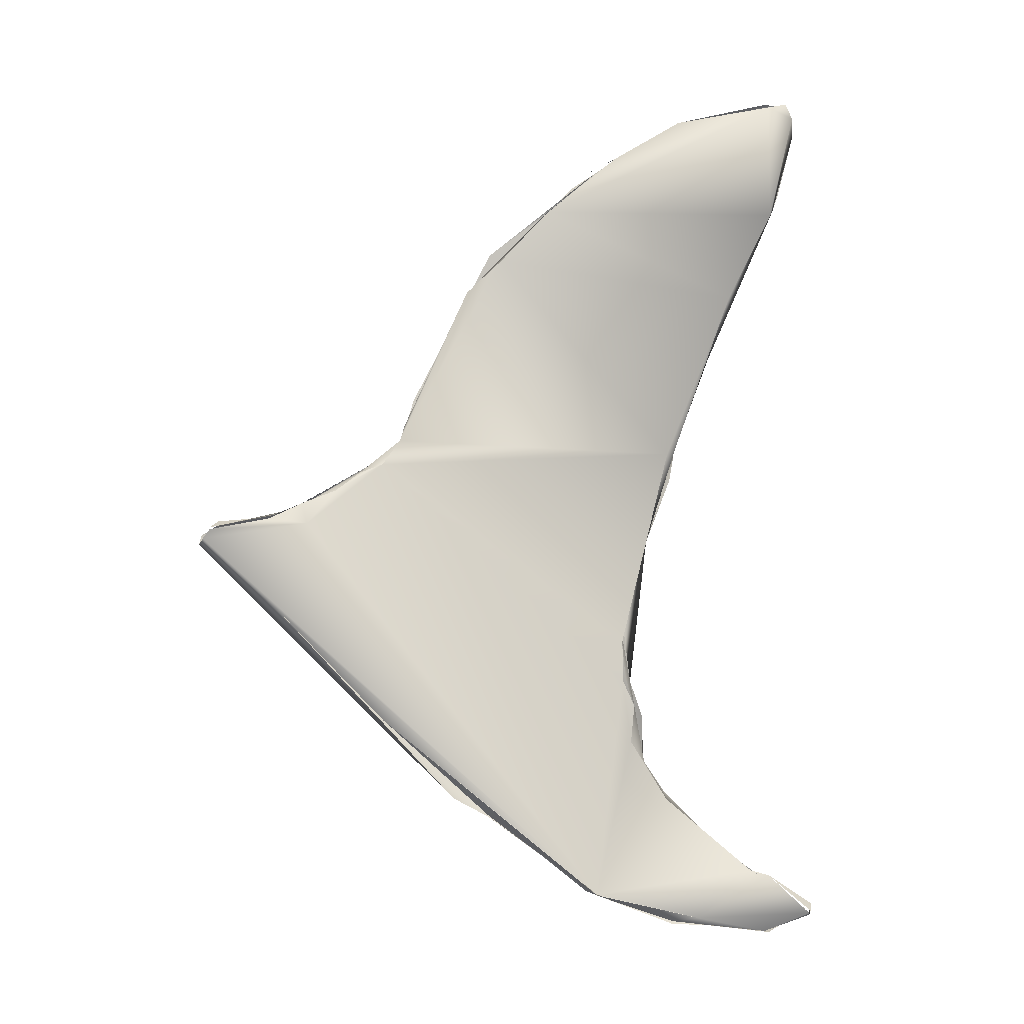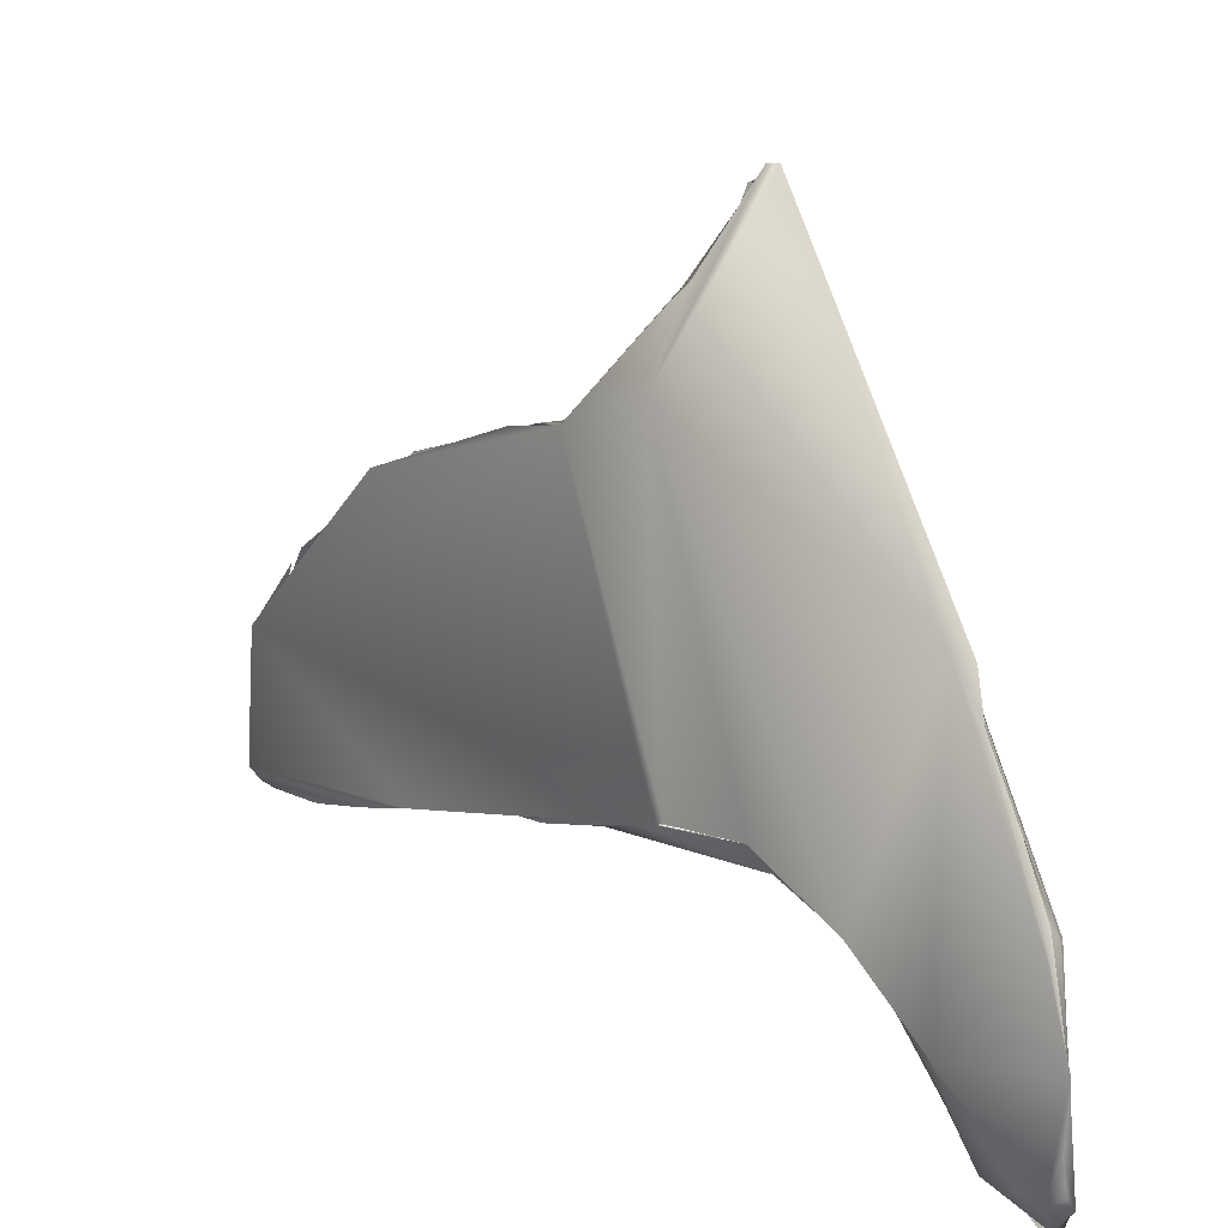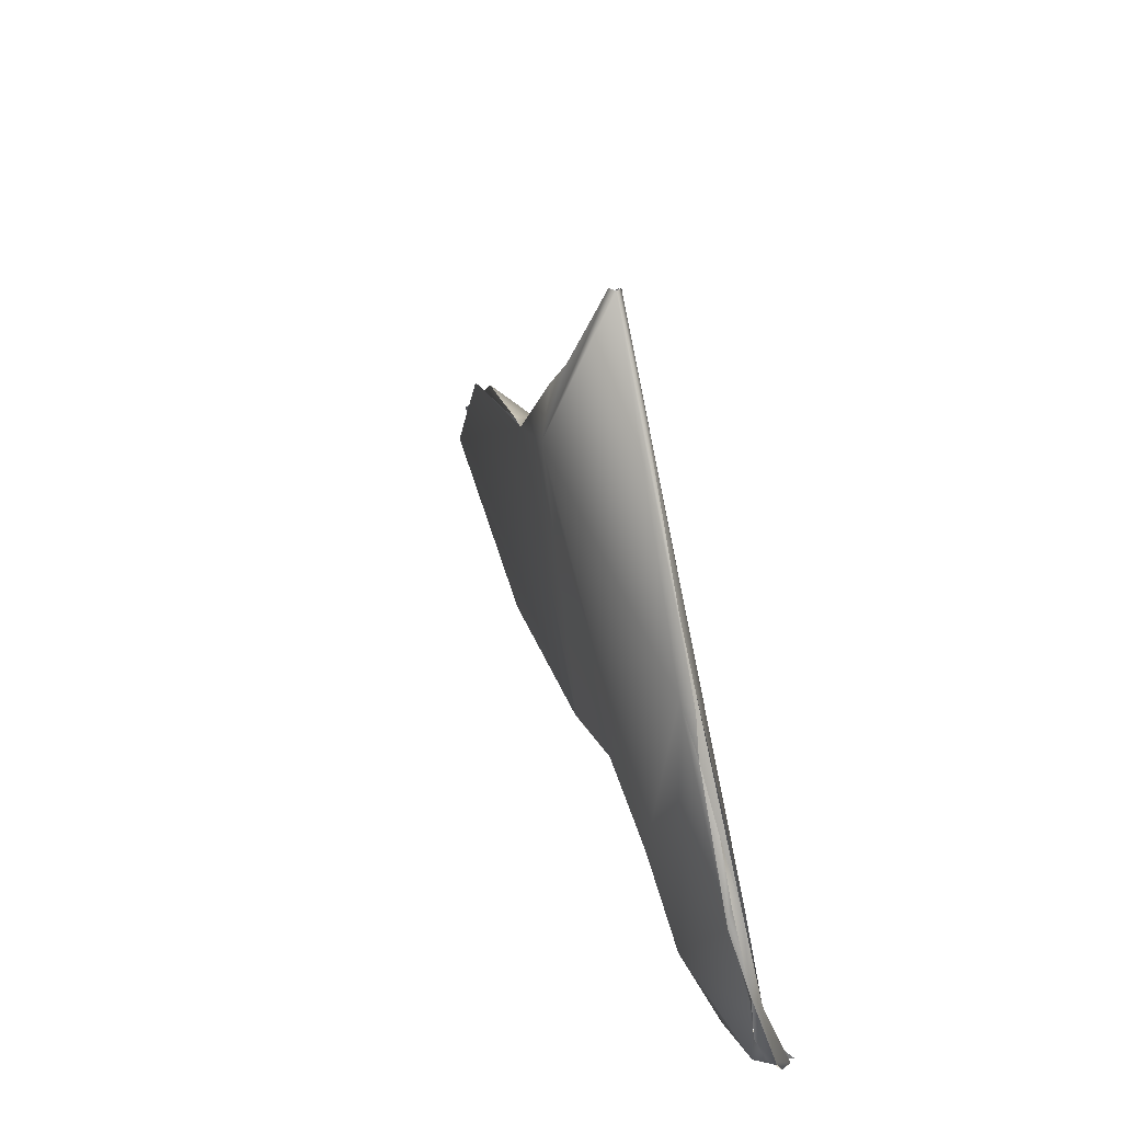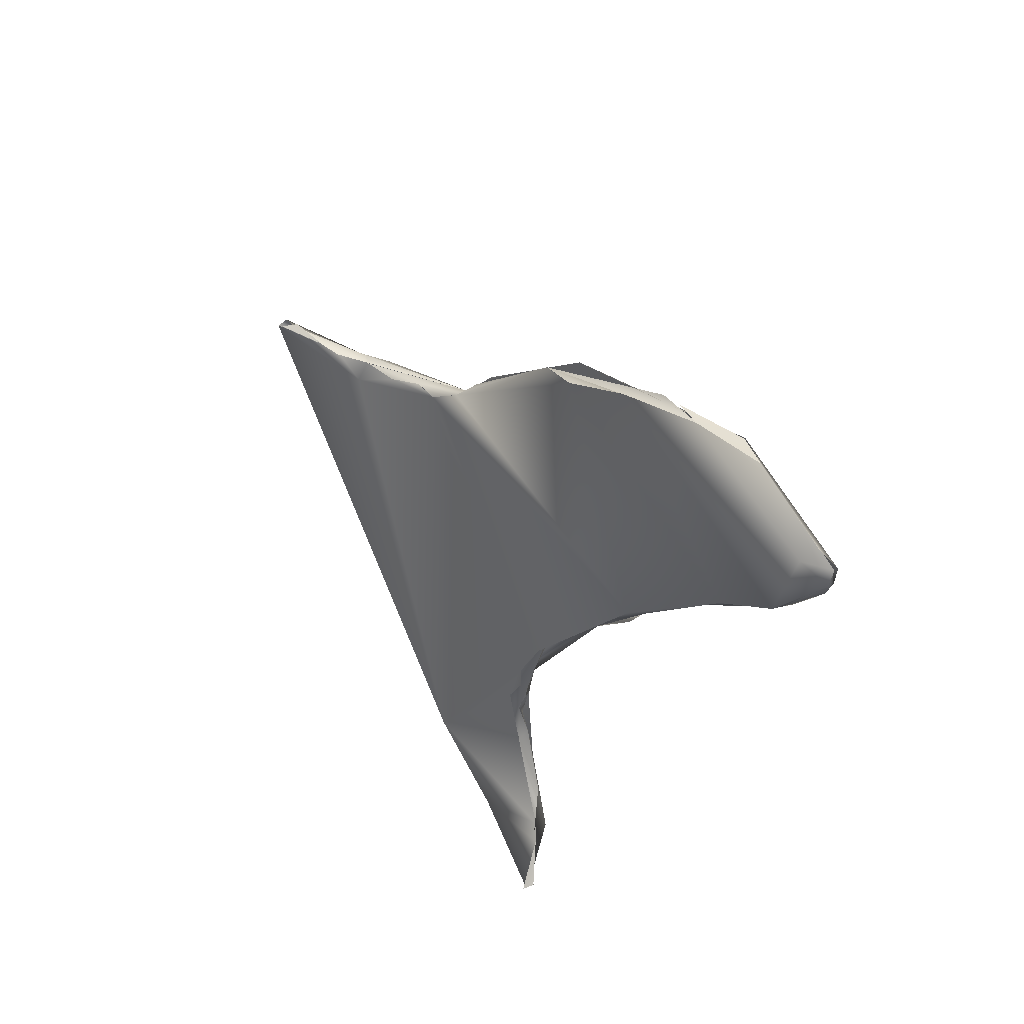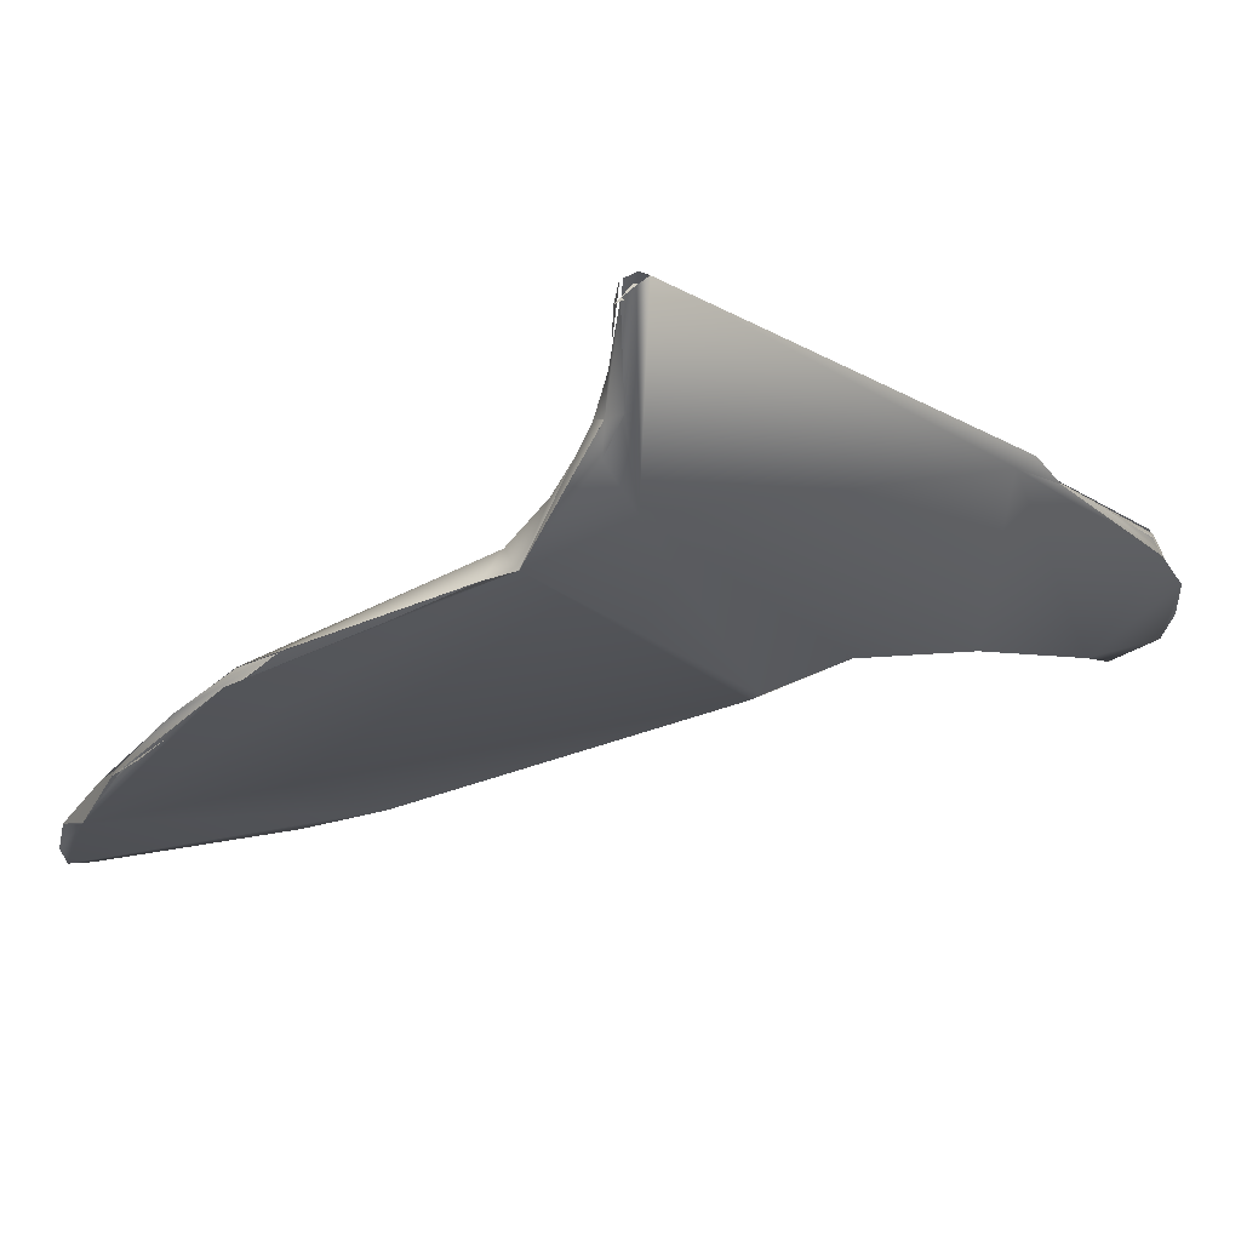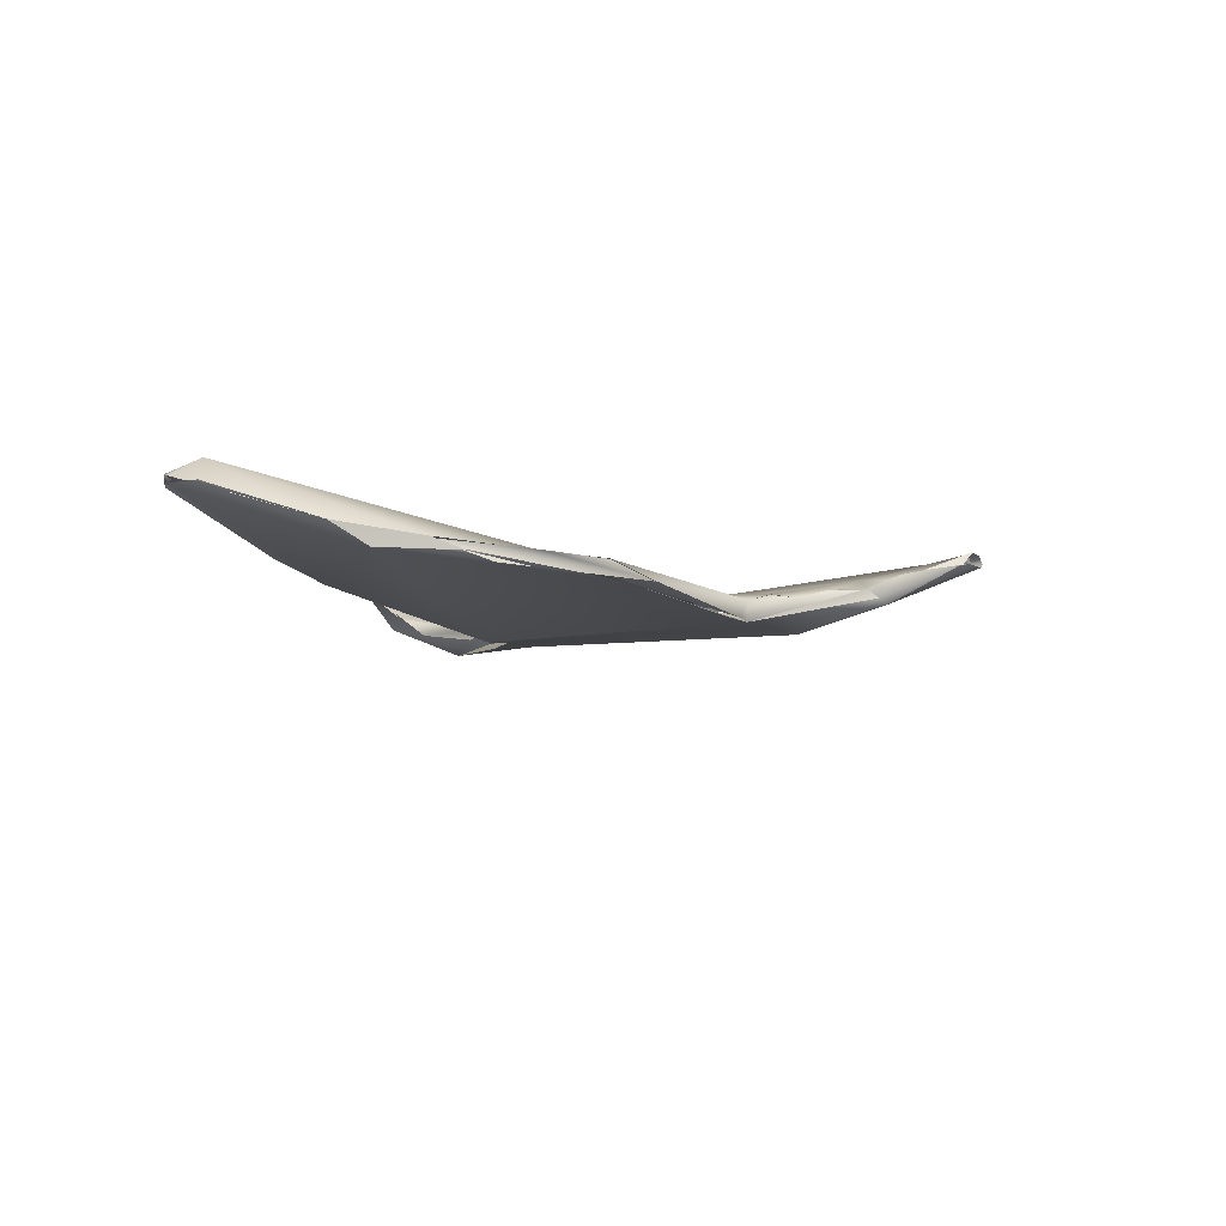
<metadata>
{"format":"obj","ext":"obj","renderer":"f3d","projection":"perspective","resolution":1024,"background":"white","views":[{"elev":14.5,"azim":90.8,"up":"+Y"},{"elev":25.6,"azim":-23.9,"up":"+Z"},{"elev":-45.2,"azim":12.8,"up":"+Y"},{"elev":71.8,"azim":151.7,"up":"+Y"},{"elev":72.0,"azim":-83.4,"up":"+Z"},{"elev":65.8,"azim":-77.5,"up":"+Y"}]}
</metadata>
<code>
o FJ2558.obj_grp1.1261
v -0.0623 -0.8229 6.966
v -0.0665 -0.8068 6.963
v -0.06504 -0.8098 6.963
v -0.06498 -0.8054 6.963
v -0.0675 -0.803 6.965
v -0.05638 -0.8555 6.98
v -0.06775 -0.8108 6.996
v -0.0665 -0.8064 6.989
v -0.06143 -0.8183 7.009
v -0.06757 -0.8109 6.996
v -0.06228 -0.8142 7.004
v -0.0665 -0.8064 6.989
v -0.06205 -0.8172 7.009
v -0.0665 -0.8064 6.989
v -0.06228 -0.8142 7.004
v -0.0665 -0.8035 6.965
v -0.06616 -0.8023 6.969
v -0.04981 -0.8738 6.989
v -0.03802 -0.9108 7.002
v -0.0527 -0.8663 6.985
v -0.05555 -0.845 6.977
v -0.05957 -0.8414 6.974
v -0.0616 -0.826 6.967
v -0.05947 -0.8267 6.968
v -0.05942 -0.8266 6.968
v -0.05576 -0.8256 7.019
v -0.05544 -0.8259 7.019
v -0.06246 -0.8145 7.003
v -0.05377 -0.8352 7.032
v -0.04921 -0.8429 7.037
v -0.06141 -0.8209 7.013
v -0.06218 -0.8026 6.969
v -0.06656 -0.8022 6.965
v -0.04091 -0.8987 6.996
v -0.03731 -0.9123 7.003
v -0.04538 -0.8855 6.991
v -0.04778 -0.8786 6.989
v -0.04468 -0.8791 6.991
v -0.05277 -0.8368 7.03
v -0.03974 -0.8715 7.051
v -0.04233 -0.8664 7.049
v -0.04917 -0.8429 7.037
v -0.04992 -0.8359 7.029
v -0.04908 -0.8429 7.037
v -0.04995 -0.8361 7.029
v -0.03045 -0.9257 7.005
v -0.03145 -0.8925 7.061
v -0.0271 -0.9275 7
v -0.03045 -0.9257 7.005
v -0.03092 -0.9165 7.001
v -0.02898 -0.9186 7.002
v -0.03809 -0.8766 7.052
v -0.02756 -0.887 7.071
v -0.03495 -0.874 7.052
v -0.03082 -0.8785 7.055
v -0.03093 -0.8785 7.055
v -0.01574 -0.969 6.972
v -0.02099 -0.9633 6.989
v -0.02499 -0.9453 6.998
v -0.02143 -0.9517 6.992
v -0.02235 -0.9496 6.997
v -0.02425 -0.9348 6.997
v -0.02133 -0.9444 6.997
v -0.02425 -0.9348 6.997
v -0.01863 -0.9525 6.992
v -0.02143 -0.9517 6.992
v -0.02144 -0.9444 6.997
v -0.02053 -0.9395 7
v -0.03106 -0.9165 7.002
v -0.023 -0.9318 6.999
v -0.02422 -0.9258 7.001
v -0.023 -0.9318 6.999
v -0.02434 -0.9265 7.002
v -0.005278 -0.9694 7.008
v -0.01952 -0.889 7.071
v -0.02557 -0.8831 7.065
v -0.02302 -0.8895 7.077
v -0.02329 -0.8869 7.075
v -0.02336 -0.8869 7.075
v -0.02264 -0.8853 7.072
v -0.02302 -0.8895 7.077
v -0.02264 -0.8853 7.072
v -0.0122 -0.8877 7.089
v -0.02977 -0.8801 7.06
v -0.02977 -0.8801 7.06
v -0.02557 -0.8831 7.065
v -0.02283 -0.8858 7.072
v -0.01042 -0.9774 6.971
v -0.007557 -0.9786 6.972
v -0.008771 -0.9784 6.979
v -0.007592 -0.9774 6.991
v -0.008881 -0.9718 7.006
v -0.005552 -0.9726 6.962
v -0.01794 -0.9632 6.98
v -0.01348 -0.9671 6.973
v -0.01138 -0.9673 6.969
v -0.005942 -0.9714 6.96
v -0.006021 -0.9752 6.985
v -0.0186 -0.9523 6.992
v -0.00875 -0.9525 7.032
v -0.01041 -0.9449 7.04
v -0.00875 -0.9525 7.032
v -0.007715 -0.9478 7.039
v -0.01016 -0.8914 7.093
v -0.008657 -0.9046 7.077
v -0.01818 -0.8875 7.079
v -0.0116 -0.8897 7.093
v -0.01779 -0.8867 7.078
v -0.009861 -0.8878 7.09
v -0.01306 -0.8869 7.089
v -0.00981 -0.8874 7.09
v -0.0158 -0.887 7.082
v -0.01097 -0.8918 7.091
v -0.01002 -0.8893 7.09
v -0.01306 -0.8869 7.089
v -0.009329 -0.8897 7.092
v -0.004133 -0.9729 6.961
v -0.006161 -0.9782 6.97
v -0.005942 -0.9742 6.961
v -0.008771 -0.9784 6.979
v -0.005915 -0.9784 6.969
v -0.007395 -0.9766 6.99
v -0.007395 -0.9766 6.99
v -0.007395 -0.9766 6.99
v -0.007402 -0.9695 7.01
v -0.005781 -0.9698 7.007
v -0.00735 -0.9728 6.961
v -0.005942 -0.9714 6.96
v -0.005942 -0.9742 6.961
v -0.003227 -0.972 6.961
v -0.004105 -0.9728 6.961
v -0.007422 -0.9612 7.02
v -0.007422 -0.9612 7.02
v -0.008569 -0.9303 7.054
v -0.00875 -0.9525 7.032
v -0.008936 -0.9527 7.031
v -0.008299 -0.9306 7.053
f 1 2 3
f 3 2 4
f 5 6 7
f 5 7 17
f 7 8 17
f 10 11 12
f 10 13 11
f 14 15 32
f 4 2 16
f 32 33 14
f 6 18 19
f 21 37 20
f 20 22 23
f 23 21 20
f 5 22 6
f 23 22 1
f 24 21 23
f 2 22 5
f 22 2 1
f 24 23 25
f 21 25 26
f 29 9 7
f 30 28 31
f 27 28 30
f 23 3 4
f 23 4 25
f 25 4 32
f 32 15 26
f 25 32 26
f 32 4 33
f 18 36 19
f 34 19 36
f 37 38 34
f 35 52 19
f 19 7 6
f 21 38 37
f 19 52 7
f 29 52 41
f 40 42 39
f 21 43 38
f 43 54 38
f 52 29 7
f 43 21 26
f 45 27 30
f 46 47 35
f 48 34 50
f 34 48 19
f 19 48 49
f 34 38 50
f 35 47 52
f 47 53 52
f 52 54 40
f 55 38 54
f 54 44 40
f 43 44 54
f 60 58 61
f 60 61 63
f 63 61 64
f 65 66 67
f 68 65 67
f 46 59 47
f 48 62 49
f 62 61 49
f 67 69 70
f 70 68 67
f 69 71 70
f 68 72 73
f 68 73 74
f 73 51 55
f 74 73 55
f 55 51 38
f 74 55 75
f 47 77 53
f 78 52 53
f 79 80 52
f 81 78 53
f 75 76 82
f 79 78 80
f 78 81 83
f 52 84 54
f 84 56 54
f 85 76 55
f 86 84 87
f 84 52 87
f 76 75 55
f 89 90 88
f 88 90 91
f 93 88 57
f 93 57 94
f 58 88 91
f 58 57 88
f 95 98 96
f 92 58 91
f 101 59 58
f 58 92 101
f 57 58 94
f 94 58 60
f 66 65 94
f 95 94 65
f 95 65 99
f 74 98 95
f 74 95 99
f 100 101 92
f 68 74 99
f 101 47 59
f 101 102 103
f 101 104 47
f 74 75 116
f 74 116 105
f 106 75 82
f 47 107 77
f 107 83 77
f 108 80 78
f 78 83 108
f 47 104 107
f 109 75 106
f 110 111 112
f 75 109 116
f 114 115 113
f 121 88 93
f 118 119 117
f 89 88 121
f 120 89 121
f 98 118 117
f 122 120 121
f 118 98 123
f 124 125 92
f 126 123 98
f 127 128 129
f 130 97 96
f 131 129 128
f 98 117 96
f 126 125 123
f 132 92 125
f 126 133 125
f 132 135 92
f 133 126 136
f 136 126 137
f 74 105 134
f 103 105 104
f 103 104 101
f 105 116 104

</code>
